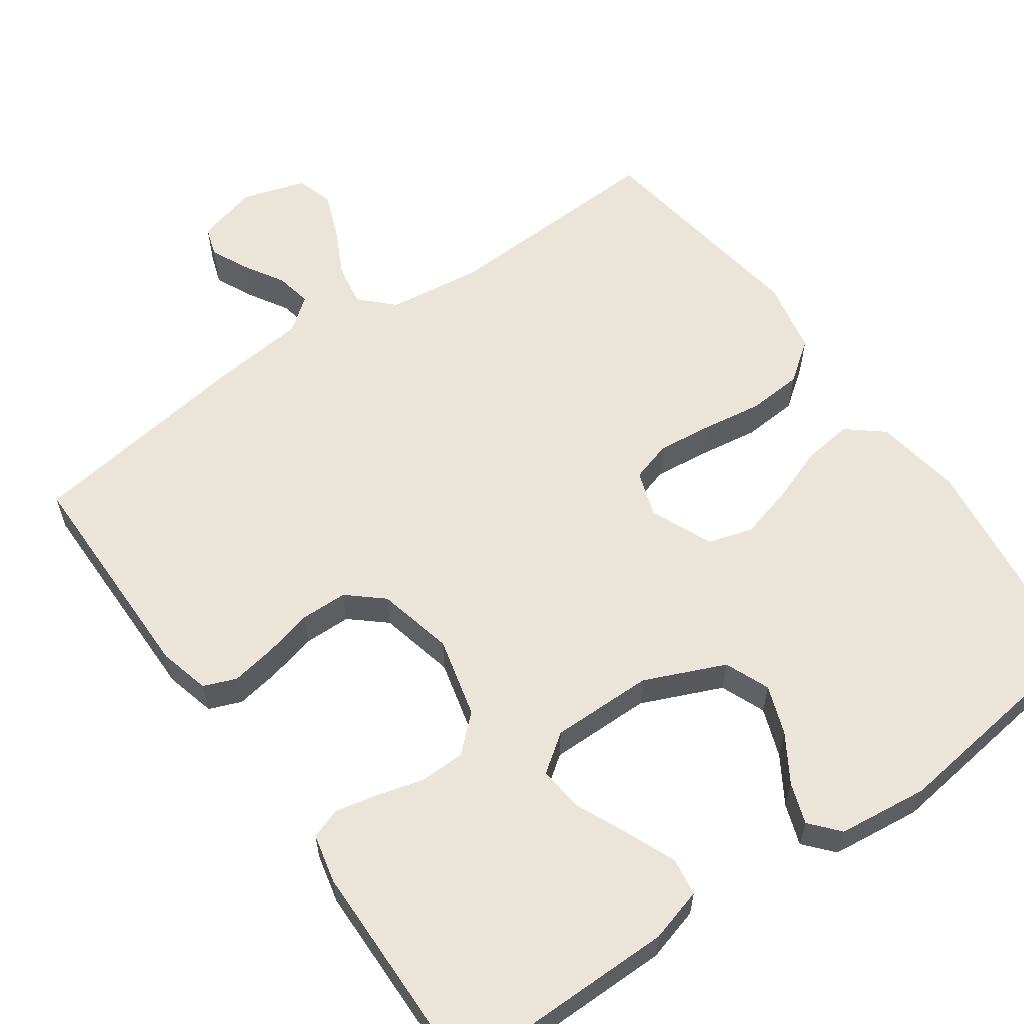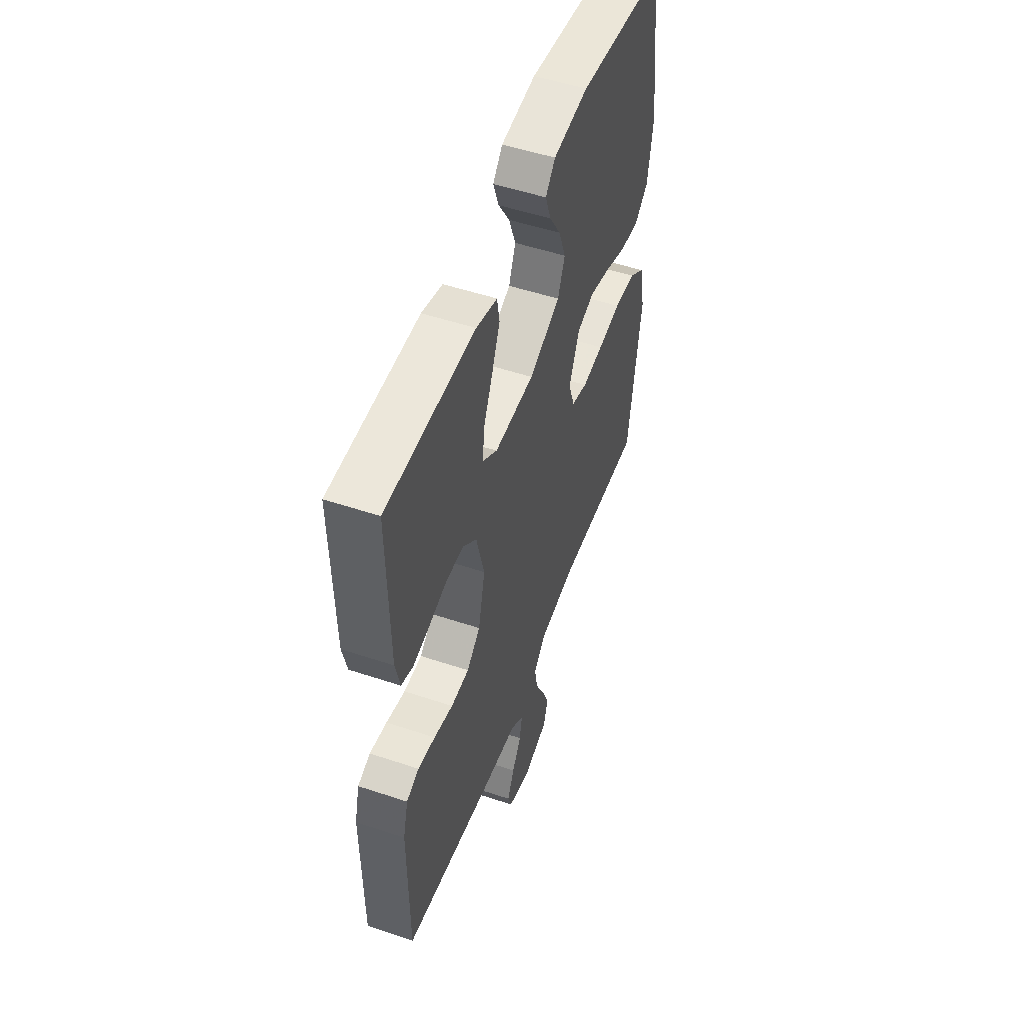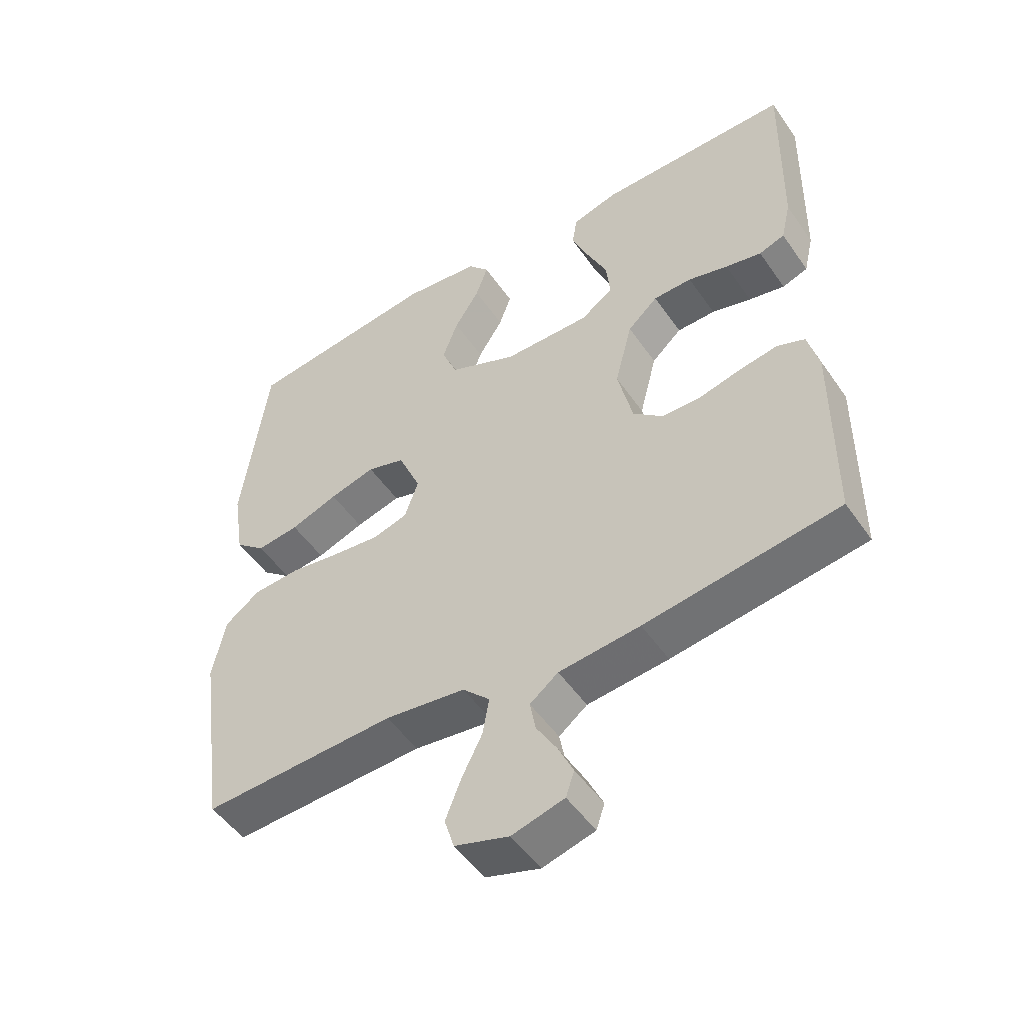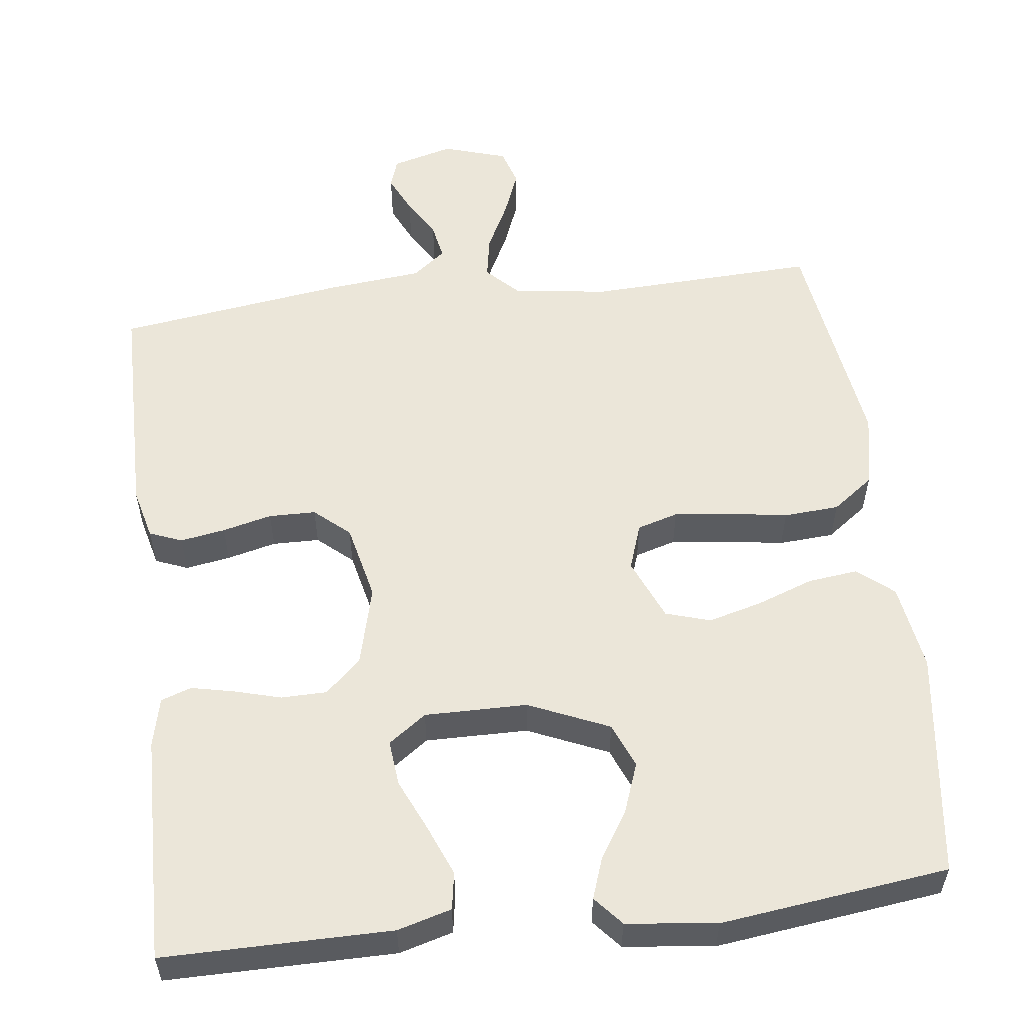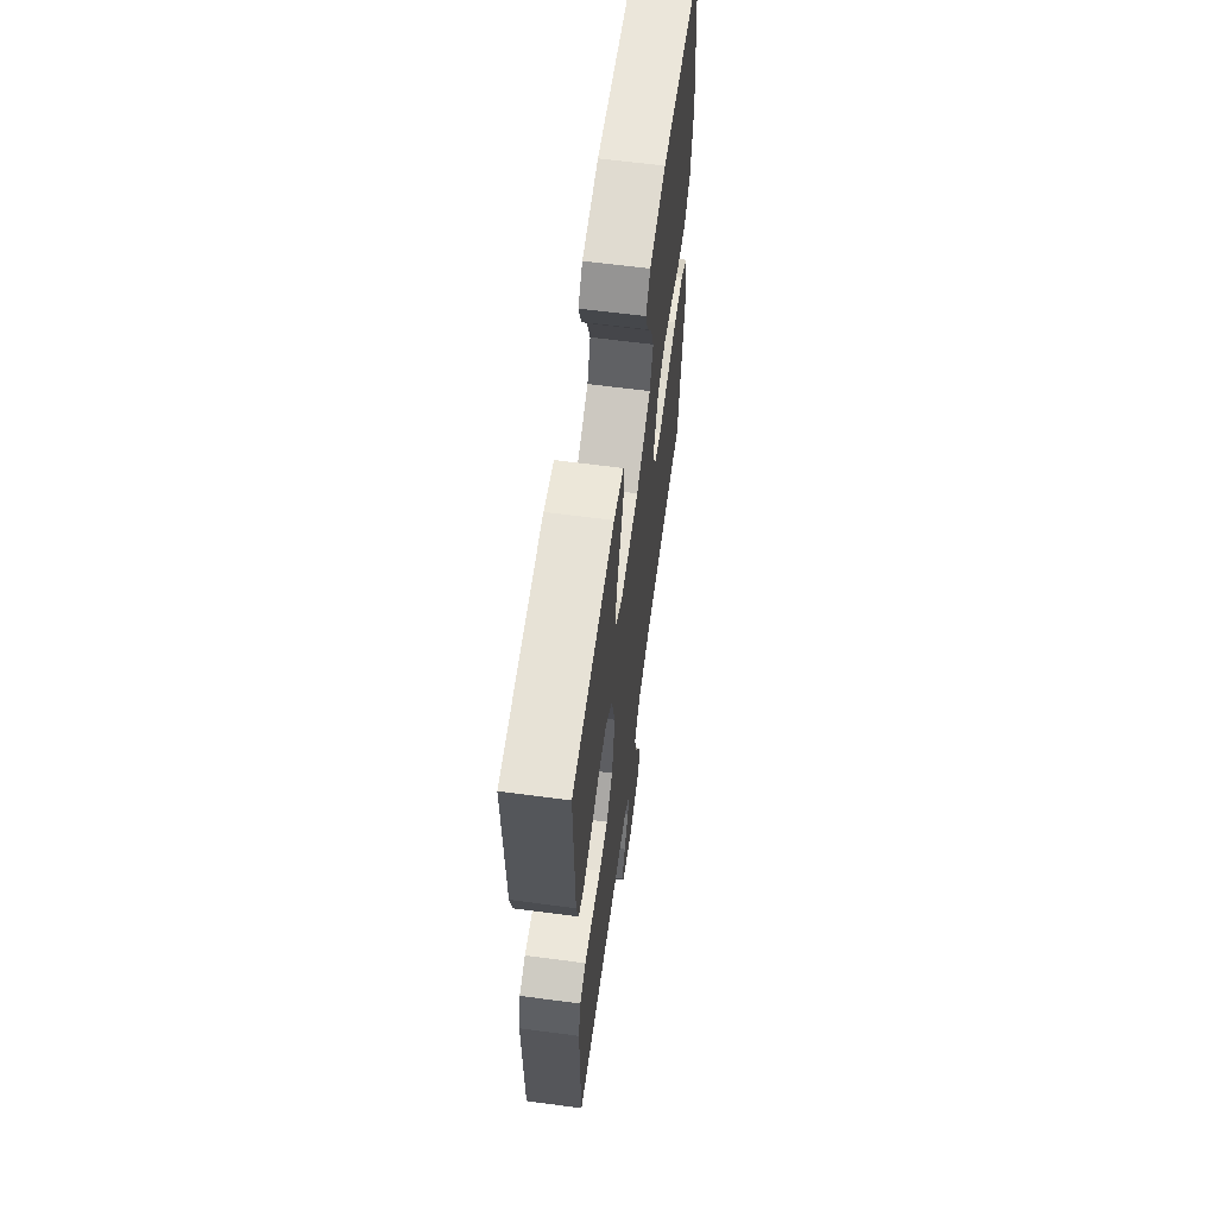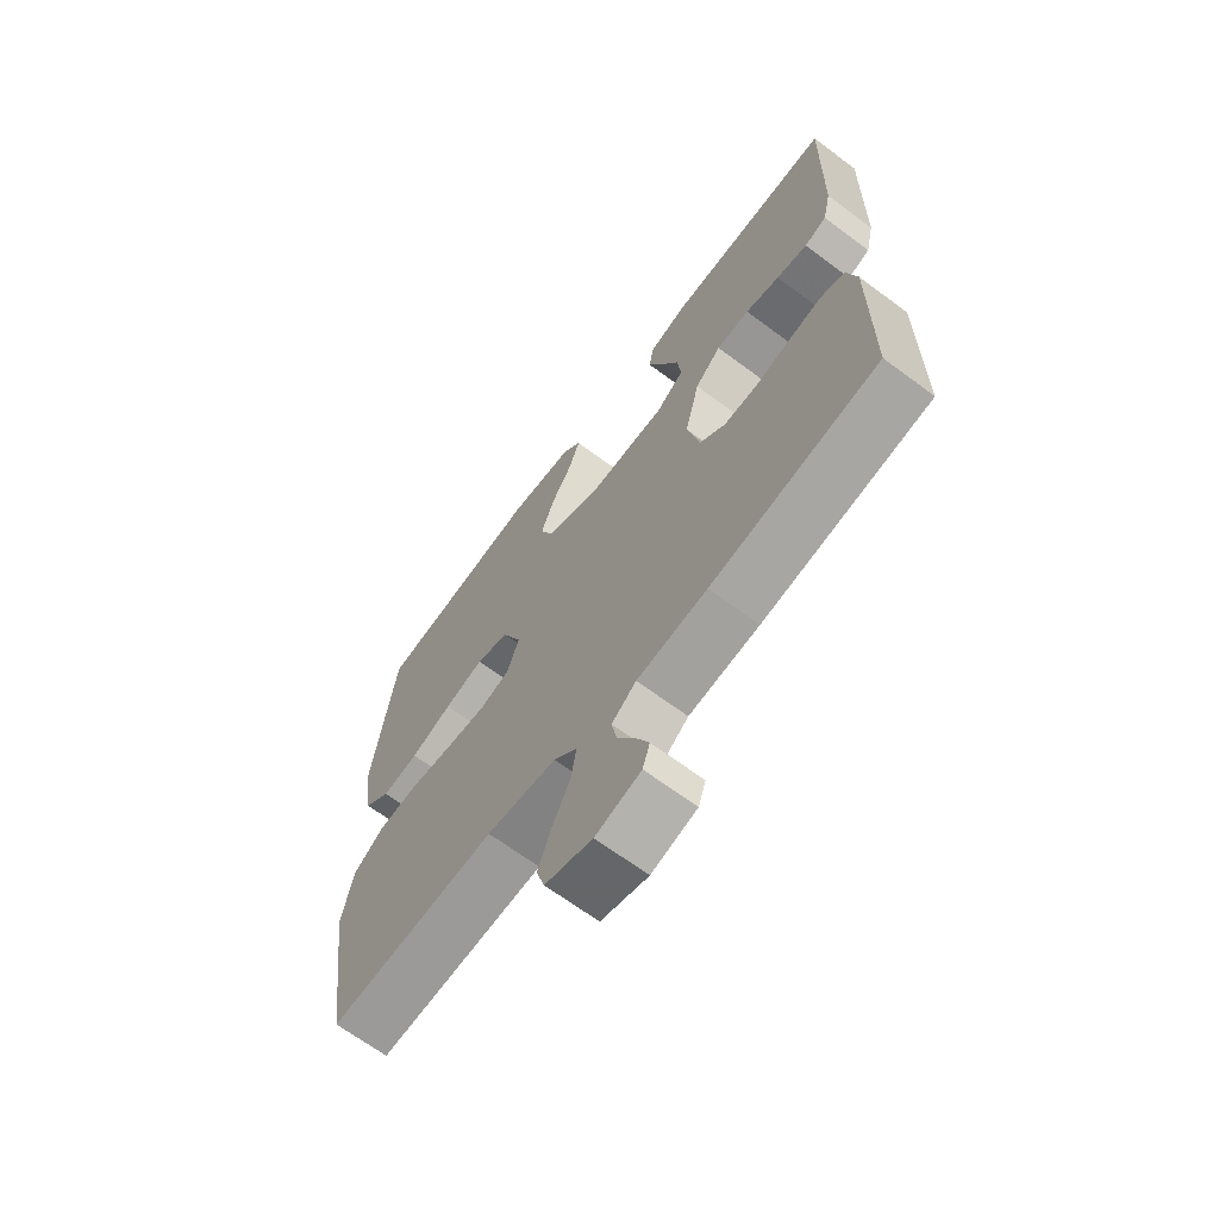
<metadata>
{"format":"obj","ext":"obj","renderer":"f3d","projection":"perspective","resolution":1024,"background":"white","views":[{"elev":59.3,"azim":-35.3,"up":"+Y"},{"elev":51.9,"azim":-70.1,"up":"+Z"},{"elev":-50.5,"azim":-146.5,"up":"+Z"},{"elev":55.7,"azim":-6.9,"up":"+Y"},{"elev":63.1,"azim":-82.4,"up":"+Z"},{"elev":-67.1,"azim":-126.7,"up":"+Z"}]}
</metadata>
<code>
v 0.5 0.07 0.5
v 0.539 0.07 0.2
v 0.521 0.07 0.085
v 0.474 0.07 0.046
v 0.408 0.07 0.054
v 0.334 0.07 0.081
v 0.263 0.07 0.1
v 0.204 0.07 0.082
v 0.169 0.07 0
v 0.19 0.07 -0.061
v 0.244 0.07 -0.077
v 0.317 0.07 -0.069
v 0.396 0.07 -0.057
v 0.469 0.07 -0.062
v 0.523 0.07 -0.102
v 0.543 0.07 -0.2
v 0.5 0.07 -0.5
v 0.2 0.07 -0.487
v 0.075 0.07 -0.503
v 0.033 0.07 -0.545
v 0.043 0.07 -0.602
v 0.075 0.07 -0.666
v 0.099 0.07 -0.727
v 0.084 0.07 -0.776
v 0 0.07 -0.802
v -0.081 0.07 -0.78
v -0.094 0.07 -0.741
v -0.07 0.07 -0.69
v -0.039 0.07 -0.638
v -0.03 0.07 -0.59
v -0.074 0.07 -0.556
v -0.2 0.07 -0.543
v -0.5 0.07 -0.5
v -0.502 0.07 -0.2
v -0.485 0.07 -0.133
v -0.442 0.07 -0.116
v -0.383 0.07 -0.126
v -0.318 0.07 -0.142
v -0.256 0.07 -0.141
v -0.21 0.07 -0.101
v -0.187 0.07 0
v -0.214 0.07 0.106
v -0.261 0.07 0.149
v -0.321 0.07 0.15
v -0.383 0.07 0.133
v -0.439 0.07 0.121
v -0.479 0.07 0.135
v -0.494 0.07 0.2
v -0.5 0.07 0.5
v -0.2 0.07 0.499
v -0.129 0.07 0.479
v -0.121 0.07 0.43
v -0.148 0.07 0.364
v -0.179 0.07 0.295
v -0.185 0.07 0.235
v -0.135 0.07 0.199
v 0 0.07 0.2
v 0.106 0.07 0.246
v 0.13 0.07 0.305
v 0.106 0.07 0.37
v 0.067 0.07 0.432
v 0.048 0.07 0.486
v 0.081 0.07 0.524
v 0.2 0.07 0.538
v 0.5 0 0.5
v 0.539 0 0.2
v 0.521 0 0.085
v 0.474 0 0.046
v 0.408 0 0.054
v 0.334 0 0.081
v 0.263 0 0.1
v 0.204 0 0.082
v 0.169 0 0
v 0.19 0 -0.061
v 0.244 0 -0.077
v 0.317 0 -0.069
v 0.396 0 -0.057
v 0.469 0 -0.062
v 0.523 0 -0.102
v 0.543 0 -0.2
v 0.5 0 -0.5
v 0.2 0 -0.487
v 0.075 0 -0.503
v 0.033 0 -0.545
v 0.043 0 -0.602
v 0.075 0 -0.666
v 0.099 0 -0.727
v 0.084 0 -0.776
v 0 0 -0.802
v -0.081 0 -0.78
v -0.094 0 -0.741
v -0.07 0 -0.69
v -0.039 0 -0.638
v -0.03 0 -0.59
v -0.074 0 -0.556
v -0.2 0 -0.543
v -0.5 0 -0.5
v -0.502 0 -0.2
v -0.485 0 -0.133
v -0.442 0 -0.116
v -0.383 0 -0.126
v -0.318 0 -0.142
v -0.256 0 -0.141
v -0.21 0 -0.101
v -0.187 0 0
v -0.214 0 0.106
v -0.261 0 0.149
v -0.321 0 0.15
v -0.383 0 0.133
v -0.439 0 0.121
v -0.479 0 0.135
v -0.494 0 0.2
v -0.5 0 0.5
v -0.2 0 0.499
v -0.129 0 0.479
v -0.121 0 0.43
v -0.148 0 0.364
v -0.179 0 0.295
v -0.185 0 0.235
v -0.135 0 0.199
v 0 0 0.2
v 0.106 0 0.246
v 0.13 0 0.305
v 0.106 0 0.37
v 0.067 0 0.432
v 0.048 0 0.486
v 0.081 0 0.524
v 0.2 0 0.538
f 4 5 6
f 3 4 6
f 2 3 6
f 1 2 6
f 64 1 6
f 63 64 6
f 62 63 6
f 61 62 6
f 60 61 6
f 59 60 6 7
f 58 59 7 8
f 57 58 8 9
f 56 57 9 10
f 55 56 10
f 52 53 54
f 51 52 54
f 50 51 54
f 49 50 54
f 48 49 54
f 47 48 54
f 46 47 54
f 45 46 54
f 44 45 54
f 43 44 54 55
f 42 43 55 10
f 36 37 38
f 35 36 38
f 34 35 38
f 33 34 38
f 32 33 38
f 31 32 38
f 30 31 38 39
f 27 28 29
f 26 27 29
f 25 26 29
f 24 25 29
f 23 24 29
f 22 23 29
f 21 22 29
f 20 21 29 30
f 30 39 40
f 20 30 40
f 19 20 40
f 16 17 18
f 15 16 18
f 14 15 18
f 13 14 18
f 12 13 18
f 11 12 18 19
f 41 42 10
f 19 40 41
f 11 19 41
f 10 11 41
f 70 69 68
f 70 68 67
f 70 67 66
f 70 66 65
f 70 65 128
f 70 128 127
f 70 127 126
f 70 126 125
f 70 125 124
f 71 70 124 123
f 72 71 123 122
f 73 72 122 121
f 74 73 121 120
f 74 120 119
f 118 117 116
f 118 116 115
f 118 115 114
f 118 114 113
f 118 113 112
f 118 112 111
f 118 111 110
f 118 110 109
f 118 109 108
f 119 118 108 107
f 74 119 107 106
f 102 101 100
f 102 100 99
f 102 99 98
f 102 98 97
f 102 97 96
f 102 96 95
f 103 102 95 94
f 93 92 91
f 93 91 90
f 93 90 89
f 93 89 88
f 93 88 87
f 93 87 86
f 93 86 85
f 94 93 85 84
f 104 103 94
f 104 94 84
f 104 84 83
f 82 81 80
f 82 80 79
f 82 79 78
f 82 78 77
f 82 77 76
f 83 82 76 75
f 74 106 105
f 105 104 83
f 105 83 75
f 105 75 74
f 1 65 66 2
f 2 66 67 3
f 3 67 68 4
f 4 68 69 5
f 5 69 70 6
f 6 70 71 7
f 7 71 72 8
f 8 72 73 9
f 9 73 74 10
f 10 74 75 11
f 11 75 76 12
f 12 76 77 13
f 13 77 78 14
f 14 78 79 15
f 15 79 80 16
f 16 80 81 17
f 17 81 82 18
f 18 82 83 19
f 19 83 84 20
f 20 84 85 21
f 21 85 86 22
f 22 86 87 23
f 23 87 88 24
f 24 88 89 25
f 25 89 90 26
f 26 90 91 27
f 27 91 92 28
f 28 92 93 29
f 29 93 94 30
f 30 94 95 31
f 31 95 96 32
f 32 96 97 33
f 33 97 98 34
f 34 98 99 35
f 35 99 100 36
f 36 100 101 37
f 37 101 102 38
f 38 102 103 39
f 39 103 104 40
f 40 104 105 41
f 41 105 106 42
f 42 106 107 43
f 43 107 108 44
f 44 108 109 45
f 45 109 110 46
f 46 110 111 47
f 47 111 112 48
f 48 112 113 49
f 49 113 114 50
f 50 114 115 51
f 51 115 116 52
f 52 116 117 53
f 53 117 118 54
f 54 118 119 55
f 55 119 120 56
f 56 120 121 57
f 57 121 122 58
f 58 122 123 59
f 59 123 124 60
f 60 124 125 61
f 61 125 126 62
f 62 126 127 63
f 63 127 128 64
f 64 128 65 1

</code>
